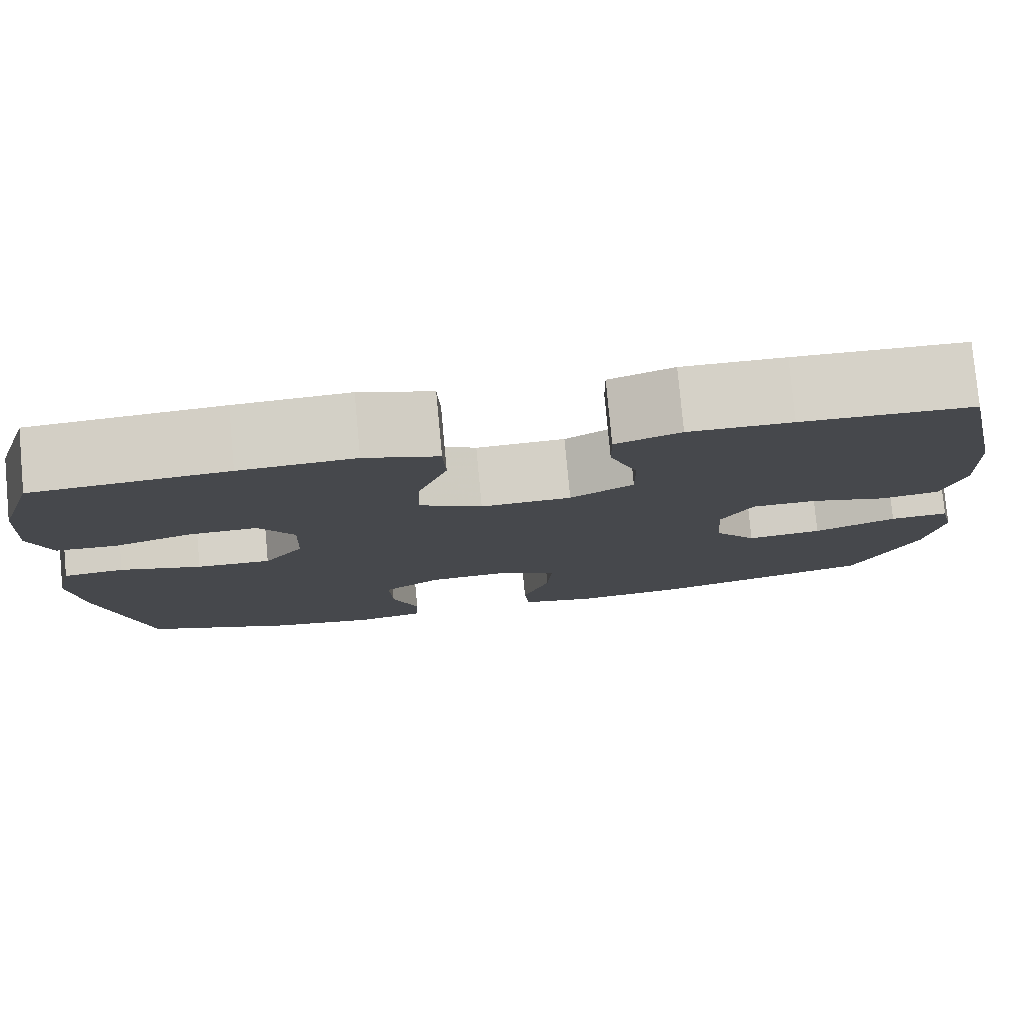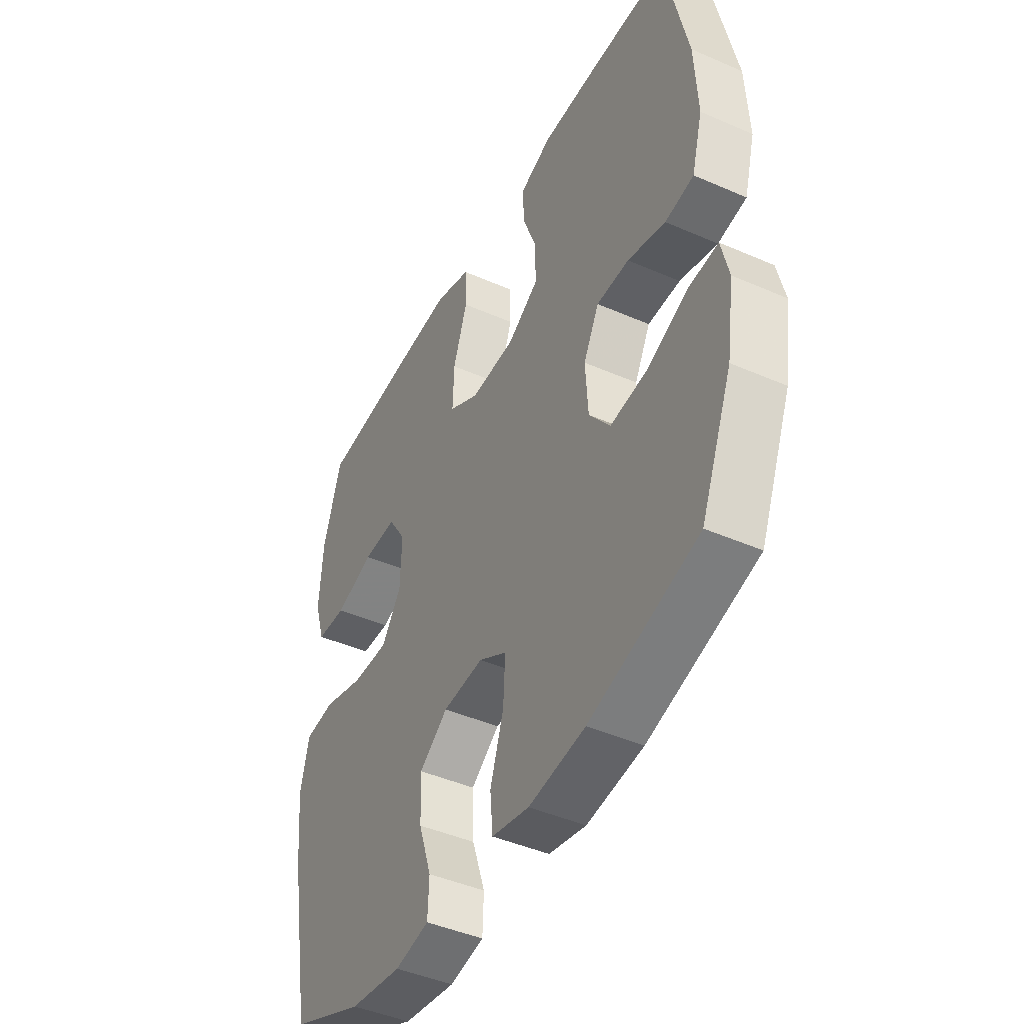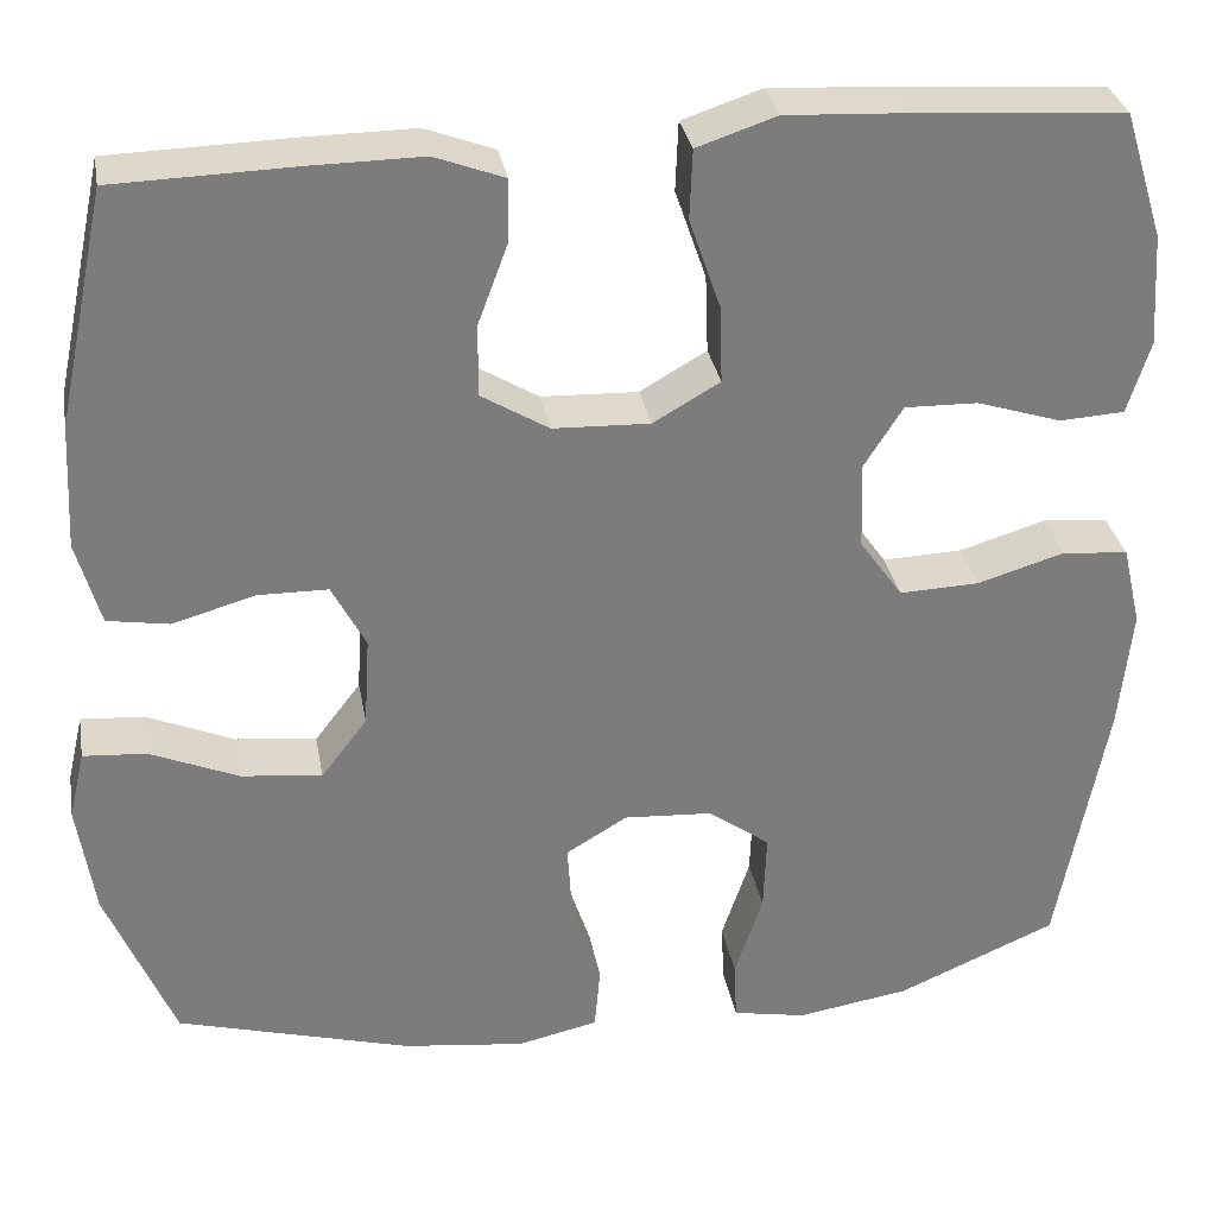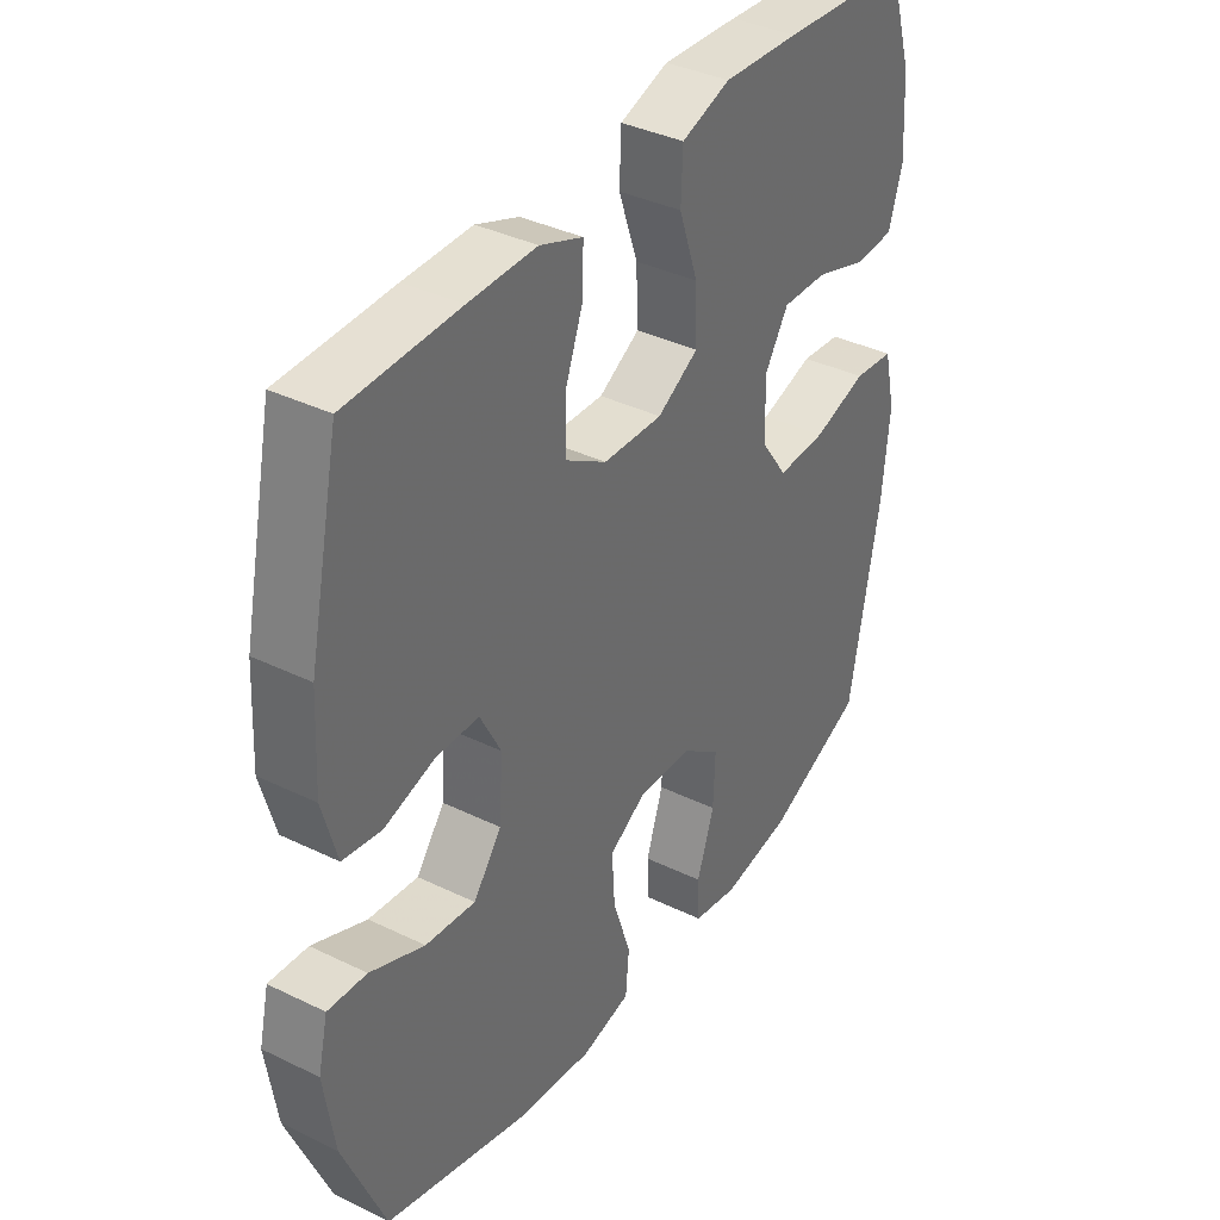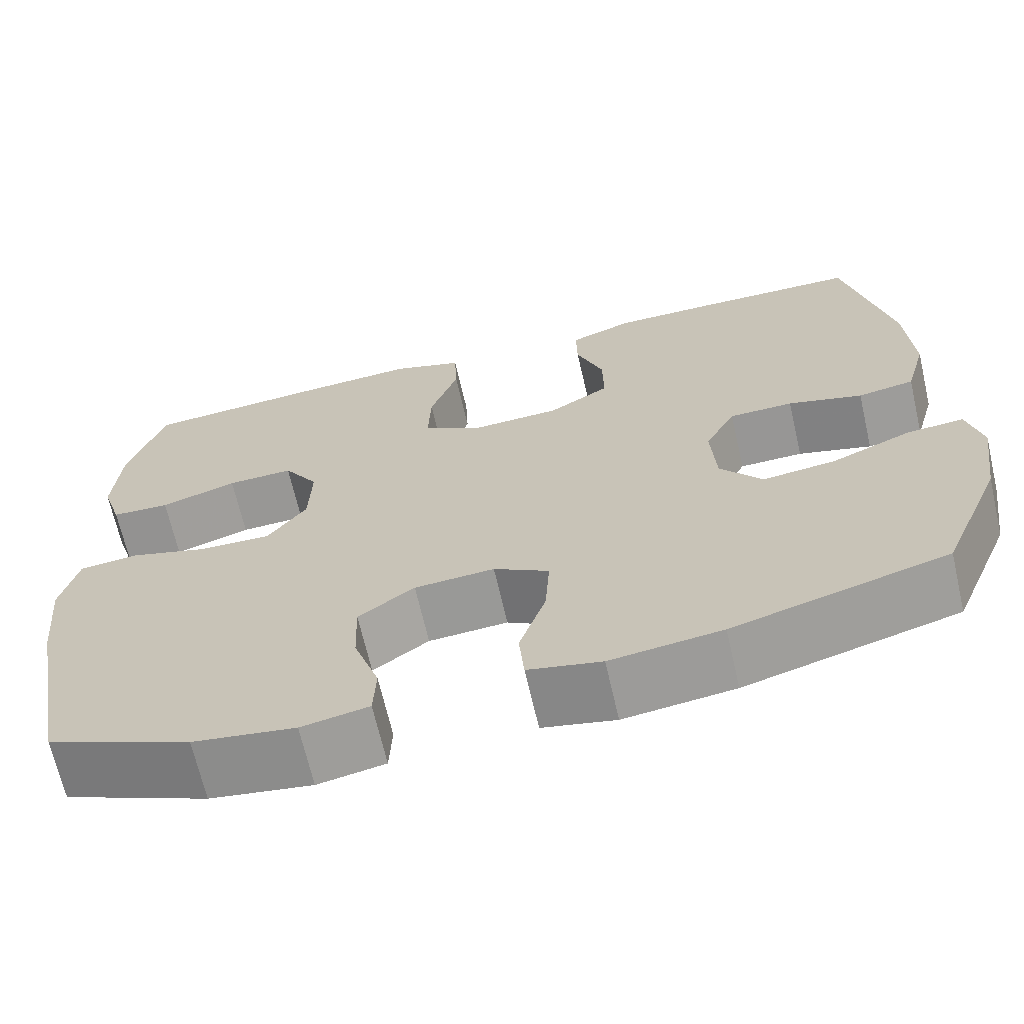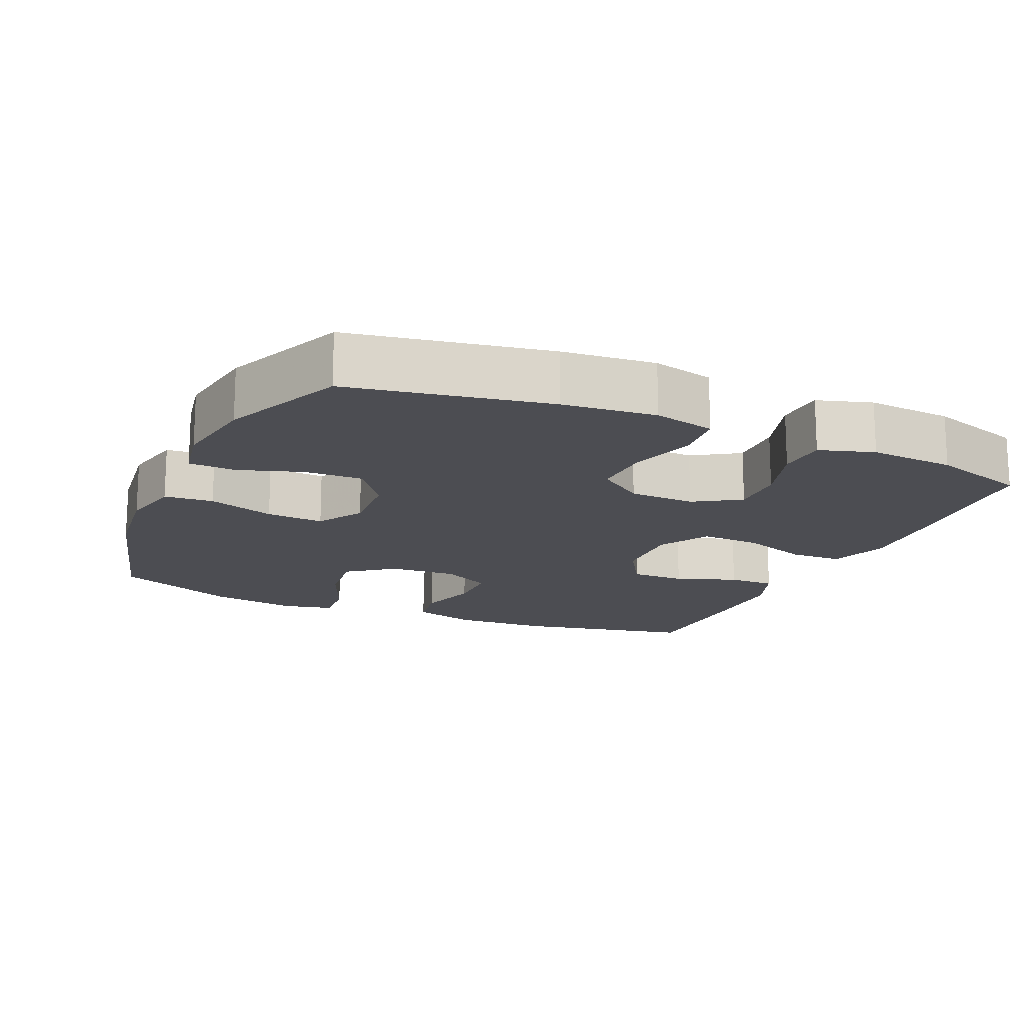
<metadata>
{"format":"obj","ext":"obj","renderer":"f3d","projection":"perspective","resolution":1024,"background":"white","views":[{"elev":79.2,"azim":-5.3,"up":"+Z"},{"elev":-44.5,"azim":63.0,"up":"+Z"},{"elev":31.7,"azim":169.9,"up":"+Z"},{"elev":37.4,"azim":122.0,"up":"+Z"},{"elev":-67.7,"azim":13.0,"up":"+Z"},{"elev":-16.4,"azim":-114.0,"up":"+Y"}]}
</metadata>
<code>
v -0.5 0.07 -0.5
v -0.552 0.07 -0.22
v -0.565 0.07 -0.09
v -0.545 0.07 -0.004
v -0.475 0.07 0.003
v -0.382 0.07 -0.025
v -0.297 0.07 -0.028
v -0.251 0.07 0.037
v -0.248 0.07 0.13
v -0.289 0.07 0.195
v -0.367 0.07 0.193
v -0.457 0.07 0.164
v -0.526 0.07 0.168
v -0.55 0.07 0.245
v -0.542 0.07 0.365
v -0.5 0.07 0.5
v -0.279 0.07 0.516
v -0.148 0.07 0.523
v -0.064 0.07 0.495
v -0.061 0.07 0.421
v -0.094 0.07 0.325
v -0.097 0.07 0.242
v -0.026 0.07 0.201
v 0.077 0.07 0.205
v 0.149 0.07 0.249
v 0.148 0.07 0.326
v 0.116 0.07 0.412
v 0.115 0.07 0.478
v 0.189 0.07 0.506
v 0.306 0.07 0.505
v 0.5 0.07 0.5
v 0.553 0.07 0.251
v 0.56 0.07 0.118
v 0.535 0.07 0.028
v 0.469 0.07 0.017
v 0.382 0.07 0.042
v 0.307 0.07 0.041
v 0.271 0.07 -0.028
v 0.277 0.07 -0.124
v 0.326 0.07 -0.188
v 0.412 0.07 -0.178
v 0.506 0.07 -0.138
v 0.573 0.07 -0.133
v 0.59 0.07 -0.206
v 0.572 0.07 -0.326
v 0.5 0.07 -0.5
v 0.25 0.07 -0.57
v 0.12 0.07 -0.586
v 0.034 0.07 -0.567
v 0.028 0.07 -0.498
v 0.059 0.07 -0.404
v 0.064 0.07 -0.323
v -0.001 0.07 -0.284
v -0.095 0.07 -0.29
v -0.161 0.07 -0.338
v -0.158 0.07 -0.422
v -0.128 0.07 -0.512
v -0.131 0.07 -0.577
v -0.21 0.07 -0.592
v -0.33 0.07 -0.573
v -0.5 0 -0.5
v -0.552 0 -0.22
v -0.565 0 -0.09
v -0.545 0 -0.004
v -0.475 0 0.003
v -0.382 0 -0.025
v -0.297 0 -0.028
v -0.251 0 0.037
v -0.248 0 0.13
v -0.289 0 0.195
v -0.367 0 0.193
v -0.457 0 0.164
v -0.526 0 0.168
v -0.55 0 0.245
v -0.542 0 0.365
v -0.5 0 0.5
v -0.279 0 0.516
v -0.148 0 0.523
v -0.064 0 0.495
v -0.061 0 0.421
v -0.094 0 0.325
v -0.097 0 0.242
v -0.026 0 0.201
v 0.077 0 0.205
v 0.149 0 0.249
v 0.148 0 0.326
v 0.116 0 0.412
v 0.115 0 0.478
v 0.189 0 0.506
v 0.306 0 0.505
v 0.5 0 0.5
v 0.553 0 0.251
v 0.56 0 0.118
v 0.535 0 0.028
v 0.469 0 0.017
v 0.382 0 0.042
v 0.307 0 0.041
v 0.271 0 -0.028
v 0.277 0 -0.124
v 0.326 0 -0.188
v 0.412 0 -0.178
v 0.506 0 -0.138
v 0.573 0 -0.133
v 0.59 0 -0.206
v 0.572 0 -0.326
v 0.5 0 -0.5
v 0.25 0 -0.57
v 0.12 0 -0.586
v 0.034 0 -0.567
v 0.028 0 -0.498
v 0.059 0 -0.404
v 0.064 0 -0.323
v -0.001 0 -0.284
v -0.095 0 -0.29
v -0.161 0 -0.338
v -0.158 0 -0.422
v -0.128 0 -0.512
v -0.131 0 -0.577
v -0.21 0 -0.592
v -0.33 0 -0.573
f 56 57 58 59
f 55 56 59 60
f 48 49 50 51
f 48 51 52
f 47 48 52
f 46 47 52
f 45 46 52 53
f 41 42 43 44
f 40 41 44 45
f 33 34 35 36
f 33 36 37
f 32 33 37
f 31 32 37
f 30 31 37 38
f 26 27 28 29
f 25 26 29 30
f 18 19 20 21
f 18 21 22
f 17 18 22
f 16 17 22
f 15 16 22
f 14 15 22 23
f 11 12 13 14
f 10 11 14
f 3 4 5 6
f 3 6 7
f 2 3 7
f 55 60 1 2
f 54 55 2 7
f 53 54 7 8
f 40 45 53 8
f 39 40 8 9
f 38 39 9 10
f 25 30 38
f 24 25 38
f 23 24 38
f 23 38 10
f 10 14 23
f 119 118 117 116
f 120 119 116 115
f 111 110 109 108
f 112 111 108
f 112 108 107
f 112 107 106
f 113 112 106 105
f 104 103 102 101
f 105 104 101 100
f 96 95 94 93
f 97 96 93
f 97 93 92
f 97 92 91
f 98 97 91 90
f 89 88 87 86
f 90 89 86 85
f 81 80 79 78
f 82 81 78
f 82 78 77
f 82 77 76
f 82 76 75
f 83 82 75 74
f 74 73 72 71
f 74 71 70
f 66 65 64 63
f 67 66 63
f 67 63 62
f 62 61 120 115
f 67 62 115 114
f 68 67 114 113
f 68 113 105 100
f 69 68 100 99
f 70 69 99 98
f 98 90 85
f 98 85 84
f 98 84 83
f 70 98 83
f 83 74 70
f 1 61 62 2
f 2 62 63 3
f 3 63 64 4
f 4 64 65 5
f 5 65 66 6
f 6 66 67 7
f 7 67 68 8
f 8 68 69 9
f 9 69 70 10
f 10 70 71 11
f 11 71 72 12
f 12 72 73 13
f 13 73 74 14
f 14 74 75 15
f 15 75 76 16
f 16 76 77 17
f 17 77 78 18
f 18 78 79 19
f 19 79 80 20
f 20 80 81 21
f 21 81 82 22
f 22 82 83 23
f 23 83 84 24
f 24 84 85 25
f 25 85 86 26
f 26 86 87 27
f 27 87 88 28
f 28 88 89 29
f 29 89 90 30
f 30 90 91 31
f 31 91 92 32
f 32 92 93 33
f 33 93 94 34
f 34 94 95 35
f 35 95 96 36
f 36 96 97 37
f 37 97 98 38
f 38 98 99 39
f 39 99 100 40
f 40 100 101 41
f 41 101 102 42
f 42 102 103 43
f 43 103 104 44
f 44 104 105 45
f 45 105 106 46
f 46 106 107 47
f 47 107 108 48
f 48 108 109 49
f 49 109 110 50
f 50 110 111 51
f 51 111 112 52
f 52 112 113 53
f 53 113 114 54
f 54 114 115 55
f 55 115 116 56
f 56 116 117 57
f 57 117 118 58
f 58 118 119 59
f 59 119 120 60
f 60 120 61 1

</code>
